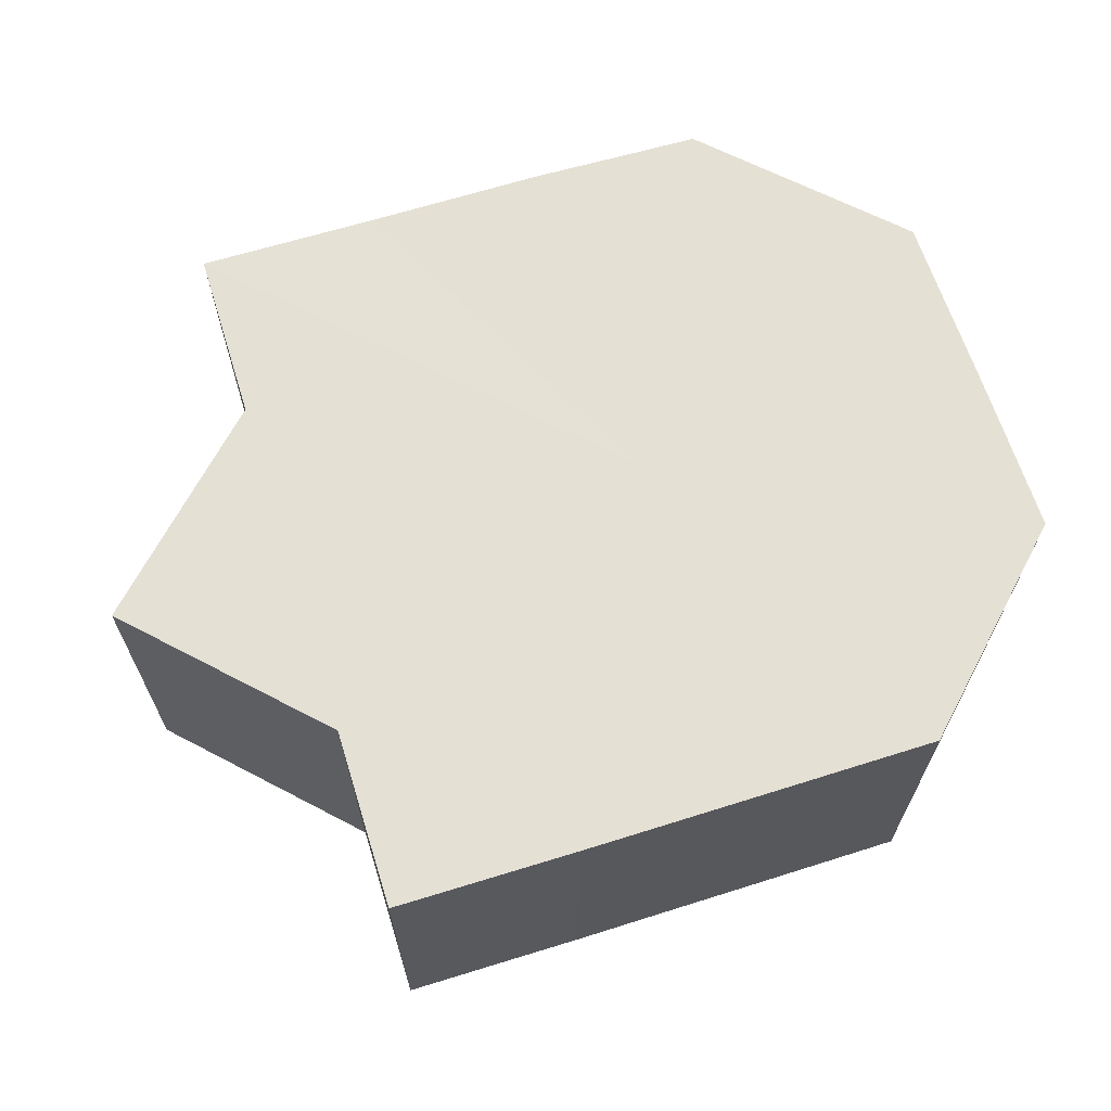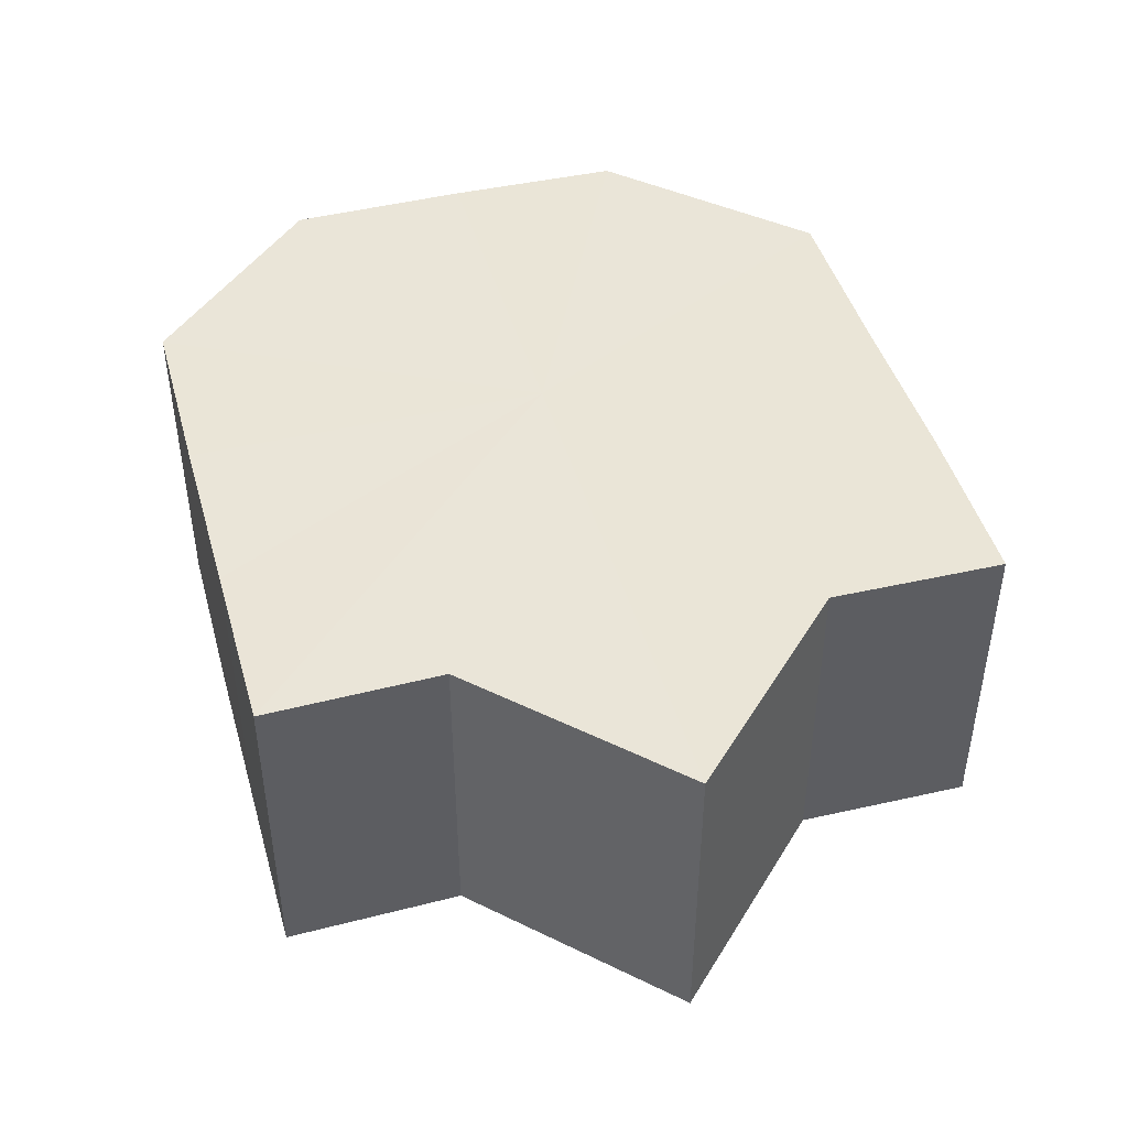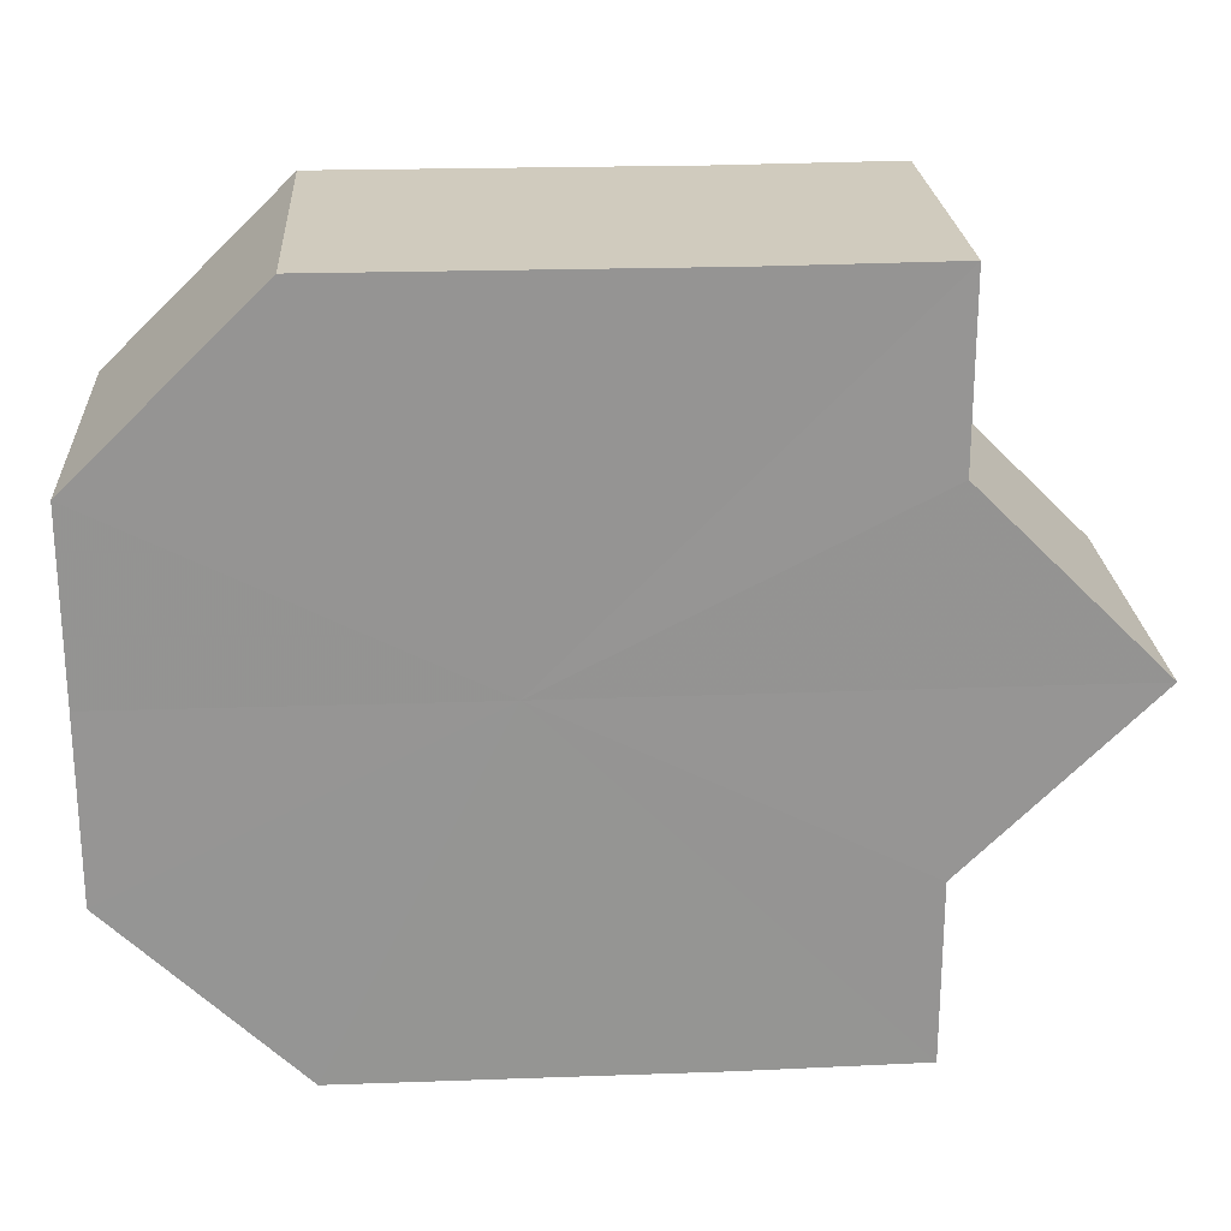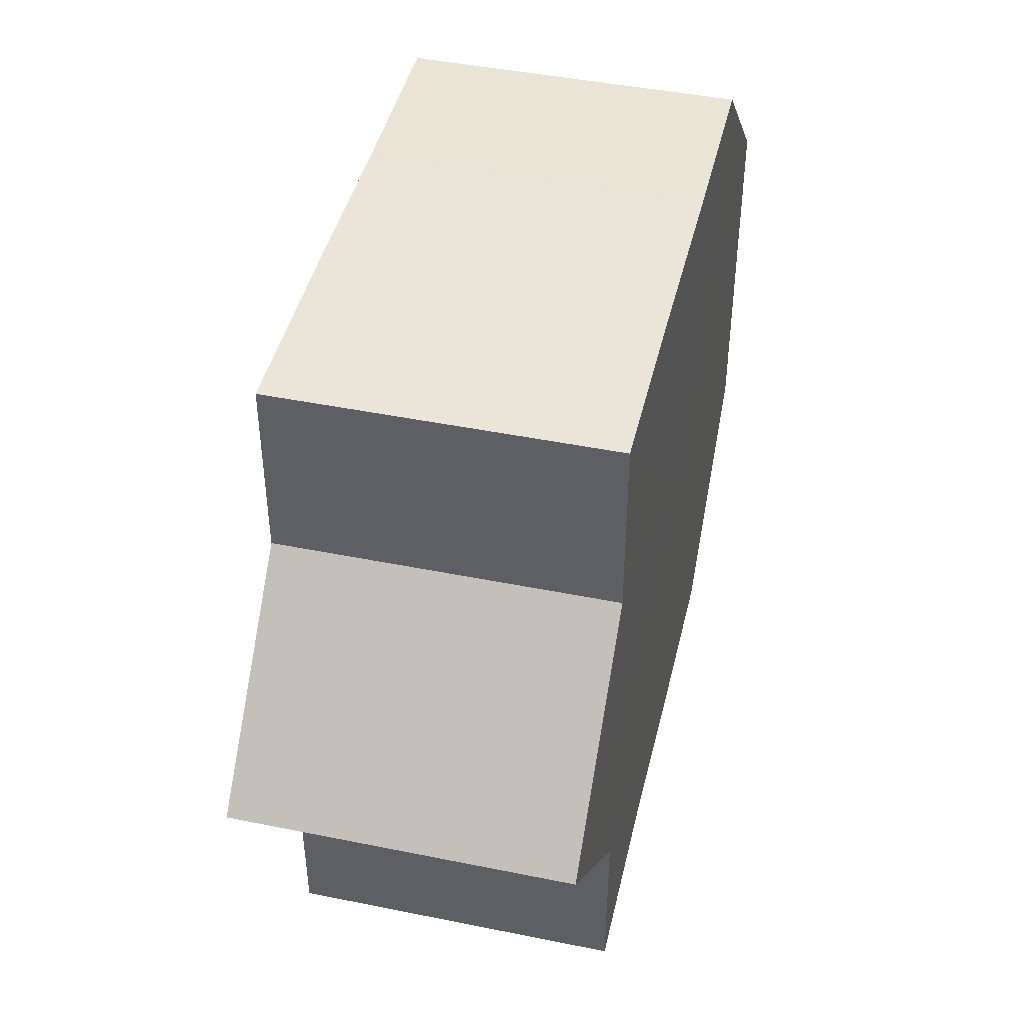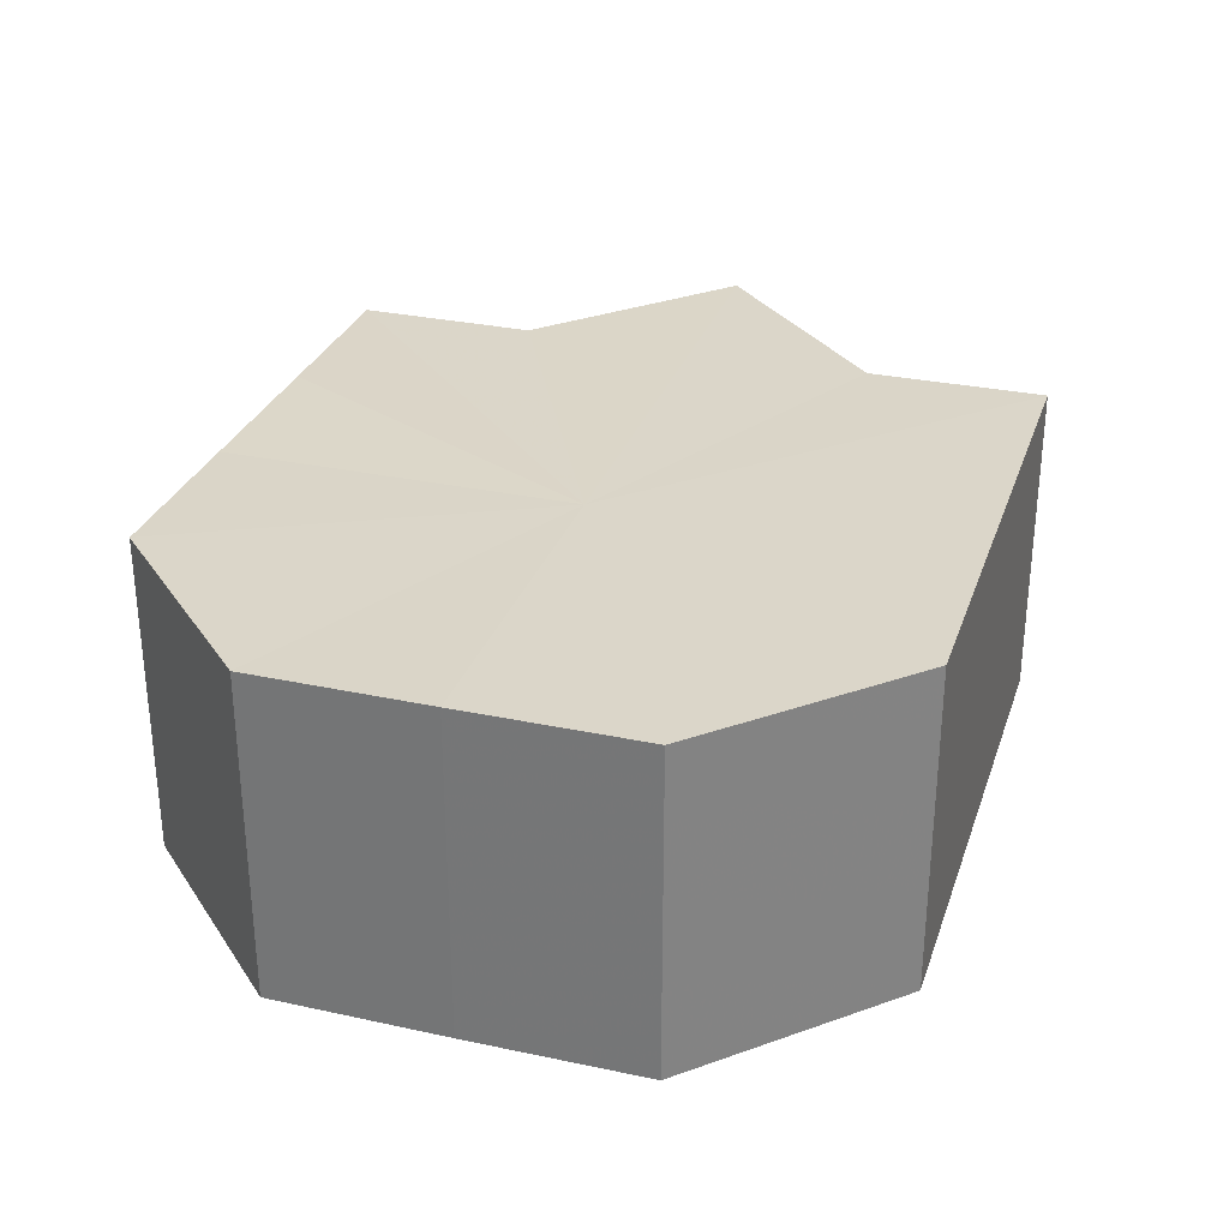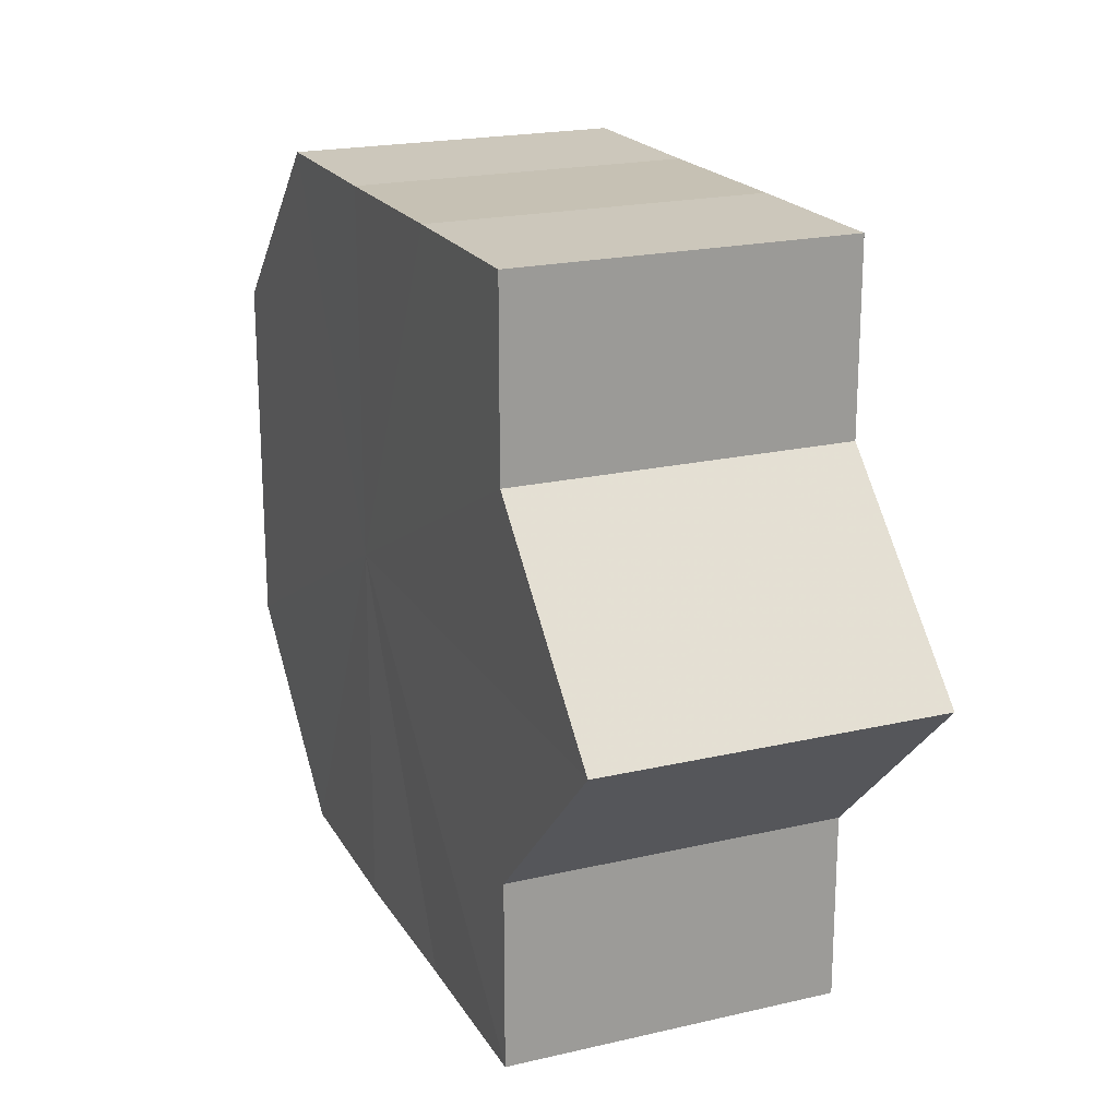
<metadata>
{"format":"obj","ext":"obj","renderer":"f3d","projection":"perspective","resolution":1024,"background":"white","views":[{"elev":65.6,"azim":-17.4,"up":"+Z"},{"elev":44.5,"azim":-105.5,"up":"+Z"},{"elev":23.1,"azim":176.2,"up":"+Y"},{"elev":44.5,"azim":-76.8,"up":"+Y"},{"elev":29.8,"azim":107.3,"up":"+Z"},{"elev":20.1,"azim":-112.7,"up":"+Y"}]}
</metadata>
<code>
o 8620
v 2174 1880 14.1
v 2174 1880 14.1
v 2174 1880 14.08
v 2174 1880 14.1
v 2174 1880 14.08
v 2174 1881 14.1
v 2174 1881 14.08
v 2174 1880 14.1
v 2174 1880 14.08
v 2174 1881 14.1
v 2174 1881 14.08
v 2174 1880 14.1
v 2174 1880 14.08
v 2174 1880 14.1
v 2174 1880 14.08
v 2174 1881 14.1
v 2174 1881 14.08
v 2174 1881 14.1
v 2174 1881 14.08
v 2174 1881 14.1
v 2174 1881 14.08
v 2174 1881 14.1
v 2174 1881 14.08
v 2174 1881 14.1
v 2174 1881 14.08
v 2174 1881 14.1
v 2174 1881 14.08
v 2174 1881 14.1
v 2174 1881 14.08
v 2174 1880 14.1
v 2174 1880 14.08
v 2174 1880 14.1
v 2174 1880 14.08
v 2174 1880 14.1
v 2174 1880 14.08
v 2174 1880 14.1
v 2174 1880 14.08
v 2174 1880 14.1
v 2174 1880 14.08
v 2174 1880 14.1
v 2174 1880 14.08
v 2174 1880 14.1
v 2174 1880 14.1
v 2174 1880 14.1
v 2174 1880 14.1
v 2174 1880 14.1
v 2174 1880 14.1
v 2174 1880 14.1
v 2174 1881 14.1
v 2174 1881 14.1
v 2174 1881 14.1
v 2174 1881 14.1
v 2174 1880 14.1
v 2174 1881 14.1
v 2174 1881 14.1
v 2174 1880 14.08
v 2174 1880 14.08
v 2174 1881 14.08
v 2174 1881 14.08
v 2174 1880 14.08
v 2174 1880 14.1
v 2174 1880 14.08
v 2174 1881 14.1
v 2174 1880 14.1
v 2174 1880 14.1
v 2174 1880 14.1
v 2174 1880 14.08
v 2174 1880 14.1
v 2174 1881 14.1
v 2174 1881 14.1
v 2174 1881 14.08
v 2174 1880 14.08
v 2174 1880 14.08
v 2174 1880 14.08
v 2174 1881 14.08
v 2174 1880 14.08
v 2174 1881 14.08
v 2174 1880 14.08
v 2174 1881 14.08
v 2174 1880 14.08
v 2174 1881 14.08
v 2174 1880 14.08
v 2174 1881 14.08
v 2174 1880 14.08
v 2174 1881 14.08
v 2174 1880 14.08
f 1 2 3
f 2 4 5
f 6 1 7
f 4 8 9
f 10 6 11
f 8 12 13
f 12 14 15
f 16 10 17
f 18 16 19
f 20 18 21
f 21 22 23
f 23 24 25
f 25 26 27
f 27 28 29
f 29 30 31
f 31 32 33
f 33 34 35
f 35 36 37
f 37 38 39
f 39 40 41
f 42 40 43
f 42 44 40
f 42 43 45
f 42 45 46
f 42 46 47
f 42 47 48
f 42 48 49
f 42 49 50
f 42 50 51
f 42 51 52
f 42 53 44
f 42 52 54
f 42 55 53
f 42 54 55
f 56 53 57
f 58 54 59
f 60 61 56
f 62 63 58
f 64 65 60
f 65 66 67
f 68 69 62
f 69 70 71
f 72 73 74
f 72 75 73
f 72 74 76
f 72 77 75
f 72 76 78
f 72 79 77
f 72 78 80
f 72 81 79
f 72 80 82
f 72 83 81
f 72 82 84
f 72 85 83
f 72 84 86
f 72 86 85

</code>
